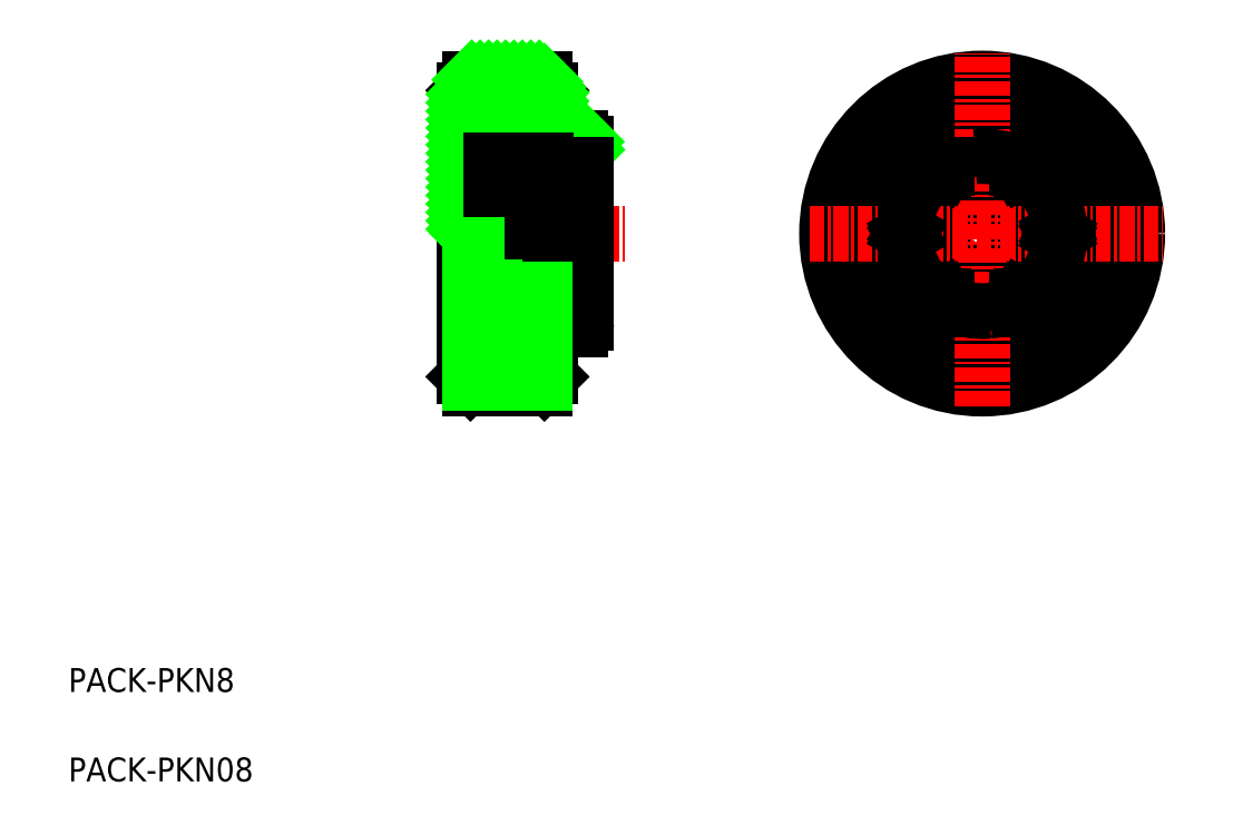
<metadata>
{"format":"dxf","ext":"dxf","renderer":"ezdxf+matplotlib","layout":"modelspace","background":"white","min_lineweight":24,"dpi":150}
</metadata>
<code>
0
SECTION
2
ENTITIES
0
TEXT
8
0
10
10.92
20
-7.266
30
0
40
2
1
PACK-PKN8
0
TEXT
8
0
10
10.92
20
-14.77
30
0
40
2
1
PACK-PKN08
0
LINE
8
CENTER
10
41.86
20
31.16
30
0
11
57.54
21
31.16
31
0
0
LINE
8
0
10
44.11
20
43.16
30
0
11
44.11
21
31.16
31
0
0
LINE
8
0
10
54.31
20
38.66
30
0
11
54.31
21
31.16
31
0
0
LINE
8
0
10
44.61
20
44.16
30
0
11
50.81
21
44.16
31
0
0
LINE
8
0
10
51.81
20
39.16
30
0
11
53.81
21
39.16
31
0
0
LINE
8
0
10
51.31
20
43.16
30
0
11
51.31
21
39.66
31
0
0
LINE
8
0
10
44.61
20
44.16
30
0
11
44.61
21
43.66
31
0
0
LINE
8
0
10
50.81
20
44.16
30
0
11
50.81
21
43.66
31
0
0
LINE
8
0
10
44.61
20
43.66
30
0
11
44.11
21
43.16
31
0
0
LINE
8
0
10
50.81
20
43.66
30
0
11
51.31
21
43.16
31
0
0
LINE
8
0
10
45.61
20
41.16
30
0
11
45.61
21
39.16
31
0
0
LINE
8
0
10
51.81
20
39.16
30
0
11
45.61
21
39.16
31
0
0
LINE
8
0
10
45.61
20
41.16
30
0
11
51.31
21
41.16
31
0
0
LINE
8
0
10
51.31
20
37.66
30
0
11
54.31
21
37.66
31
0
0
LINE
8
0
10
46.31
20
37.31
30
0
11
46.31
21
34.41
31
0
0
LINE
8
0
10
54.31
20
37.66
30
0
11
54.31
21
31.16
31
0
0
LINE
8
0
10
44.11
20
19.16
30
0
11
44.11
21
31.16
31
0
0
LINE
8
0
10
54.31
20
23.66
30
0
11
54.31
21
31.16
31
0
0
LINE
8
0
10
44.61
20
18.16
30
0
11
50.81
21
18.16
31
0
0
LINE
8
0
10
51.81
20
23.16
30
0
11
53.81
21
23.16
31
0
0
LINE
8
0
10
51.31
20
19.16
30
0
11
51.31
21
22.66
31
0
0
LINE
8
0
10
44.61
20
18.16
30
0
11
44.61
21
31.16
31
0
0
LINE
8
0
10
50.81
20
18.16
30
0
11
50.81
21
31.16
31
0
0
LINE
8
0
10
54.31
20
24.66
30
0
11
54.31
21
31.16
31
0
0
CIRCLE
8
0
10
87.49
20
31.16
30
0
40
13
0
LINE
8
0
10
50.81
20
18.66
30
0
11
51.31
21
19.16
31
0
0
LINE
8
0
10
44.61
20
18.66
30
0
11
44.11
21
19.16
31
0
0
LINE
8
0
10
51.31
20
31.16
30
0
11
51.31
21
22.66
31
0
0
ARC
8
0
10
53.81
20
38.66
30
0
40
0.5
50
0
51
90
0
ARC
8
0
10
53.81
20
23.66
30
0
40
0.5
50
270
51
0
0
ARC
8
0
10
51.81
20
39.66
30
0
40
0.5
50
180
51
270
0
ARC
8
0
10
51.81
20
22.66
30
0
40
0.5
50
90
51
180
0
LINE
8
0
10
46.31
20
34.41
30
0
11
49.81
21
34.41
31
0
0
LINE
8
0
10
49.81
20
34.41
30
0
11
49.81
21
31.16
31
0
0
CIRCLE
8
0
10
87.49
20
31.16
30
0
40
8
0
ARC
8
0
10
87.49
20
31.16
30
0
40
6.5
50
95.3
51
117
0
CIRCLE
8
0
10
87.49
20
31.16
30
0
40
3.25
0
CIRCLE
8
0
10
87.49
20
31.16
30
0
40
10
0
LINE
8
0
10
44.61
20
18.66
30
0
11
50.81
21
18.66
31
0
0
LINE
8
0
10
44.61
20
19.16
30
0
11
50.81
21
19.16
31
0
0
LINE
8
0
10
44.61
20
19.66
30
0
11
50.81
21
19.66
31
0
0
LINE
8
0
10
44.61
20
20.16
30
0
11
50.81
21
20.16
31
0
0
LINE
8
0
10
44.61
20
20.66
30
0
11
50.81
21
20.66
31
0
0
LINE
8
0
10
44.61
20
21.16
30
0
11
50.81
21
21.16
31
0
0
LINE
8
0
10
44.61
20
21.66
30
0
11
50.81
21
21.66
31
0
0
LINE
8
0
10
44.61
20
22.16
30
0
11
50.81
21
22.16
31
0
0
LINE
8
0
10
44.61
20
22.66
30
0
11
50.81
21
22.66
31
0
0
LINE
8
0
10
44.61
20
23.16
30
0
11
50.81
21
23.16
31
0
0
LINE
8
0
10
44.61
20
23.66
30
0
11
50.81
21
23.66
31
0
0
LINE
8
0
10
44.61
20
24.16
30
0
11
50.81
21
24.16
31
0
0
LINE
8
0
10
44.61
20
24.66
30
0
11
50.81
21
24.66
31
0
0
LINE
8
0
10
44.61
20
25.16
30
0
11
50.81
21
25.16
31
0
0
LINE
8
0
10
44.61
20
25.66
30
0
11
50.81
21
25.66
31
0
0
LINE
8
0
10
44.61
20
26.16
30
0
11
50.81
21
26.16
31
0
0
LINE
8
0
10
44.61
20
26.66
30
0
11
50.81
21
26.66
31
0
0
LINE
8
0
10
44.61
20
27.16
30
0
11
50.81
21
27.16
31
0
0
LINE
8
0
10
44.61
20
27.66
30
0
11
50.81
21
27.66
31
0
0
LINE
8
0
10
44.61
20
28.16
30
0
11
50.81
21
28.16
31
0
0
LINE
8
0
10
44.61
20
28.66
30
0
11
50.81
21
28.66
31
0
0
LINE
8
0
10
44.61
20
29.16
30
0
11
50.81
21
29.16
31
0
0
LINE
8
0
10
44.61
20
29.66
30
0
11
50.81
21
29.66
31
0
0
LINE
8
0
10
44.61
20
30.16
30
0
11
50.81
21
30.16
31
0
0
LINE
8
0
10
44.61
20
30.66
30
0
11
50.81
21
30.66
31
0
0
LINE
8
0
10
44.61
20
31.16
30
0
11
50.81
21
31.16
31
0
0
LINE
8
0
10
44.11
20
41.43
30
0
11
46.84
21
44.16
31
0
0
LINE
8
0
10
44.11
20
42.14
30
0
11
46.14
21
44.16
31
0
0
LINE
8
0
10
44.11
20
42.84
30
0
11
45.43
21
44.16
31
0
0
LINE
8
0
10
44.61
20
44.05
30
0
11
44.72
21
44.16
31
0
0
LINE
8
0
10
44.11
20
40.72
30
0
11
47.55
21
44.16
31
0
0
LINE
8
0
10
44.11
20
40.01
30
0
11
48.26
21
44.16
31
0
0
LINE
8
0
10
44.11
20
39.31
30
0
11
45.61
21
40.81
31
0
0
LINE
8
0
10
45.96
20
41.16
30
0
11
48.96
21
44.16
31
0
0
LINE
8
0
10
44.11
20
38.6
30
0
11
45.61
21
40.1
31
0
0
LINE
8
0
10
46.67
20
41.16
30
0
11
49.67
21
44.16
31
0
0
LINE
8
0
10
44.11
20
37.89
30
0
11
45.61
21
39.39
31
0
0
LINE
8
0
10
47.38
20
41.16
30
0
11
50.38
21
44.16
31
0
0
LINE
8
0
10
44.11
20
37.19
30
0
11
46.09
21
39.16
31
0
0
LINE
8
0
10
48.09
20
41.16
30
0
11
50.81
21
43.89
31
0
0
LINE
8
0
10
44.11
20
36.48
30
0
11
46.79
21
39.16
31
0
0
LINE
8
0
10
48.79
20
41.16
30
0
11
51.05
21
43.42
31
0
0
LINE
8
0
10
44.11
20
35.77
30
0
11
47.5
21
39.16
31
0
0
LINE
8
0
10
49.5
20
41.16
30
0
11
51.31
21
42.97
31
0
0
LINE
8
0
10
44.11
20
35.07
30
0
11
46.31
21
37.27
31
0
0
LINE
8
0
10
46.36
20
37.31
30
0
11
48.21
21
39.16
31
0
0
LINE
8
0
10
50.21
20
41.16
30
0
11
51.31
21
42.27
31
0
0
LINE
8
0
10
44.11
20
34.36
30
0
11
46.31
21
36.56
31
0
0
LINE
8
0
10
47.06
20
37.31
30
0
11
48.91
21
39.16
31
0
0
LINE
8
0
10
50.91
20
41.16
30
0
11
51.31
21
41.56
31
0
0
LINE
8
0
10
44.11
20
33.65
30
0
11
46.31
21
35.85
31
0
0
LINE
8
0
10
47.77
20
37.31
30
0
11
49.62
21
39.16
31
0
0
LINE
8
0
10
44.11
20
32.94
30
0
11
46.31
21
35.14
31
0
0
LINE
8
0
10
48.48
20
37.31
30
0
11
50.33
21
39.16
31
0
0
LINE
8
0
10
44.11
20
32.24
30
0
11
46.31
21
34.44
31
0
0
LINE
8
0
10
49.18
20
37.31
30
0
11
51.03
21
39.16
31
0
0
LINE
8
0
10
44.11
20
31.53
30
0
11
46.99
21
34.41
31
0
0
LINE
8
0
10
49.89
20
37.31
30
0
11
51.74
21
39.16
31
0
0
LINE
8
0
10
44.45
20
31.16
30
0
11
47.7
21
34.41
31
0
0
LINE
8
0
10
50.6
20
37.31
30
0
11
52.45
21
39.16
31
0
0
LINE
8
0
10
45.16
20
31.16
30
0
11
48.41
21
34.41
31
0
0
LINE
8
0
10
51.66
20
37.66
30
0
11
53.16
21
39.16
31
0
0
LINE
8
0
10
45.86
20
31.16
30
0
11
49.11
21
34.41
31
0
0
LINE
8
0
10
52.36
20
37.66
30
0
11
53.86
21
39.16
31
0
0
LINE
8
0
10
46.57
20
31.16
30
0
11
49.81
21
34.4
31
0
0
LINE
8
0
10
53.07
20
37.66
30
0
11
54.27
21
38.86
31
0
0
LINE
8
0
10
47.28
20
31.16
30
0
11
49.81
21
33.69
31
0
0
LINE
8
0
10
53.78
20
37.66
30
0
11
54.31
21
38.19
31
0
0
LINE
8
0
10
47.98
20
31.16
30
0
11
49.81
21
32.99
31
0
0
LINE
8
0
10
48.69
20
31.16
30
0
11
49.81
21
32.28
31
0
0
LINE
8
0
10
49.4
20
31.16
30
0
11
49.81
21
31.57
31
0
0
CIRCLE
8
0
10
87.49
20
31.16
30
0
40
12.5
0
ARC
8
0
10
87.49
20
38.03
30
0
40
0.7197
50
213.5
51
326.5
0
ARC
8
0
10
93.44
20
34.6
30
0
40
0.7197
50
153.5
51
266.5
0
ARC
8
0
10
93.44
20
27.73
30
0
40
0.7197
50
93.52
51
206.5
0
ARC
8
0
10
87.49
20
24.29
30
0
40
0.7197
50
33.52
51
146.5
0
LINE
8
CENTER
10
87.49
20
16.7
30
0
11
87.49
21
46.29
31
0
0
ARC
8
0
10
81.54
20
34.6
30
0
40
0.7197
50
273.5
51
26.48
0
ARC
8
0
10
81.54
20
27.73
30
0
40
0.7197
50
333.5
51
86.48
0
LINE
8
CENTER
10
73.03
20
31.16
30
0
11
102.6
21
31.16
31
0
0
LINE
8
0
10
84.24
20
36.44
30
0
11
84.24
21
36.79
31
0
0
LINE
8
0
10
84.54
20
36.62
30
0
11
84.24
21
36.79
31
0
0
LINE
8
0
10
84.54
20
36.62
30
0
11
84.54
21
36.95
31
0
0
LINE
8
0
10
84.24
20
36.44
30
0
11
83.95
21
36.61
31
0
0
LINE
8
0
10
90.44
20
36.62
30
0
11
90.74
21
36.79
31
0
0
LINE
8
0
10
90.74
20
36.44
30
0
11
90.74
21
36.79
31
0
0
LINE
8
0
10
90.74
20
36.44
30
0
11
91.03
21
36.61
31
0
0
LINE
8
0
10
90.44
20
36.62
30
0
11
90.44
21
36.95
31
0
0
LINE
8
0
10
81.29
20
30.99
30
0
11
80.99
21
31.16
31
0
0
LINE
8
0
10
81.29
20
31.34
30
0
11
80.99
21
31.16
31
0
0
LINE
8
0
10
81.29
20
31.34
30
0
11
81
21
31.5
31
0
0
LINE
8
0
10
81.29
20
30.99
30
0
11
81
21
30.82
31
0
0
LINE
8
0
10
84.54
20
25.71
30
0
11
84.24
21
25.53
31
0
0
LINE
8
0
10
84.24
20
25.88
30
0
11
84.24
21
25.53
31
0
0
LINE
8
0
10
84.24
20
25.88
30
0
11
83.95
21
25.71
31
0
0
LINE
8
0
10
84.54
20
25.71
30
0
11
84.54
21
25.37
31
0
0
LINE
8
0
10
90.74
20
25.88
30
0
11
90.74
21
25.53
31
0
0
LINE
8
0
10
90.44
20
25.71
30
0
11
90.74
21
25.53
31
0
0
LINE
8
0
10
90.44
20
25.71
30
0
11
90.44
21
25.37
31
0
0
LINE
8
0
10
90.74
20
25.88
30
0
11
91.03
21
25.71
31
0
0
LINE
8
0
10
93.69
20
31.34
30
0
11
93.99
21
31.16
31
0
0
LINE
8
0
10
93.69
20
30.99
30
0
11
93.99
21
31.16
31
0
0
LINE
8
0
10
93.69
20
30.99
30
0
11
93.98
21
30.82
31
0
0
LINE
8
0
10
93.69
20
31.34
30
0
11
93.98
21
31.5
31
0
0
ARC
8
0
10
87.49
20
31.16
30
0
40
6.5
50
123
51
155.3
0
ARC
8
0
10
87.49
20
31.16
30
0
40
6.5
50
155.3
51
177
0
ARC
8
0
10
87.49
20
31.16
30
0
40
6.5
50
183
51
215.3
0
ARC
8
0
10
87.49
20
31.16
30
0
40
6.5
50
215.3
51
237
0
ARC
8
0
10
87.49
20
31.16
30
0
40
6.5
50
243
51
275.3
0
ARC
8
0
10
87.49
20
31.16
30
0
40
6.5
50
275.3
51
297
0
ARC
8
0
10
87.49
20
31.16
30
0
40
6.5
50
303
51
335.3
0
ARC
8
0
10
87.49
20
31.16
30
0
40
6.5
50
335.3
51
357
0
ARC
8
0
10
87.49
20
31.16
30
0
40
6.5
50
3.034
51
35.3
0
ARC
8
0
10
87.49
20
31.16
30
0
40
6.5
50
35.3
51
56.97
0
ARC
8
0
10
87.49
20
31.16
30
0
40
6.5
50
63.03
51
95.3
0
LINE
8
0
10
46.31
20
37.31
30
0
11
50.96
21
37.31
31
0
0
LINE
8
0
10
46.31
20
34.92
30
0
11
50.96
21
34.92
31
0
0
LINE
8
0
10
50.96
20
33.88
30
0
11
49.81
21
33.88
31
0
0
LINE
8
0
10
49.81
20
31.5
30
0
11
54.31
21
31.5
31
0
0
LINE
8
0
10
49.81
20
31.34
30
0
11
54.31
21
31.34
31
0
0
LINE
8
0
10
54.31
20
31.16
30
0
11
51.31
21
31.16
31
0
0
LINE
8
0
10
46.31
20
36.95
30
0
11
54.31
21
36.95
31
0
0
LINE
8
0
10
54.31
20
36.62
30
0
11
46.31
21
36.62
31
0
0
LINE
8
0
10
54.31
20
36.44
30
0
11
46.31
21
36.44
31
0
0
ARC
8
0
10
50.75
20
34.4
30
0
40
0.5611
50
292.2
51
67.82
0
ARC
8
0
10
50.96
20
37.66
30
0
40
0.35
50
270
51
0
0
ENDSEC
0
EOF

</code>
